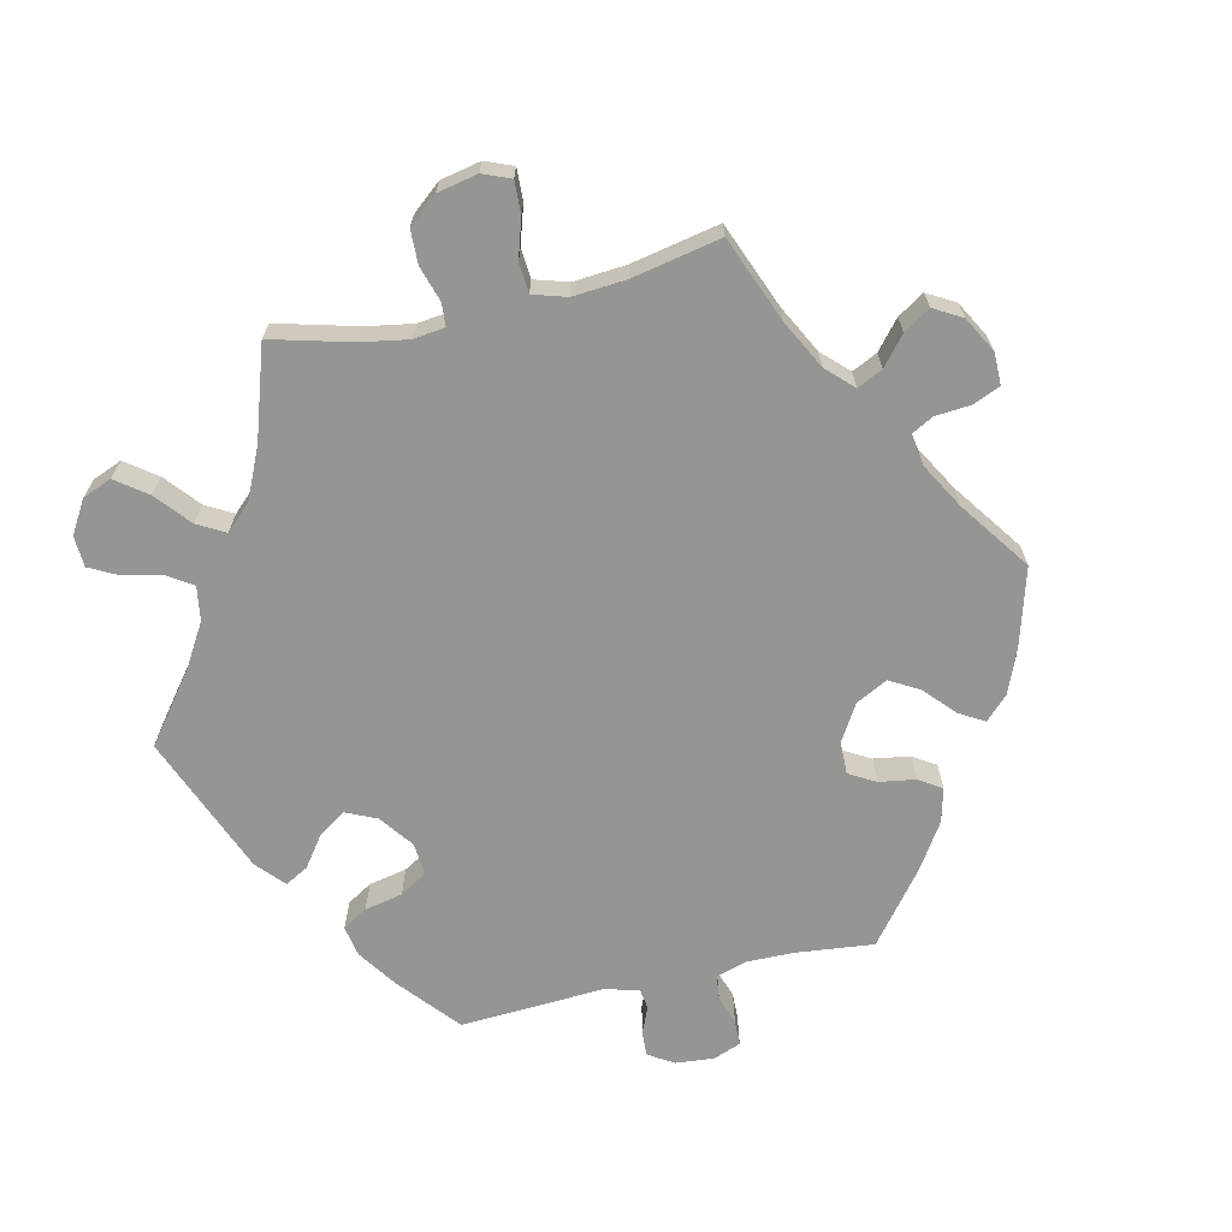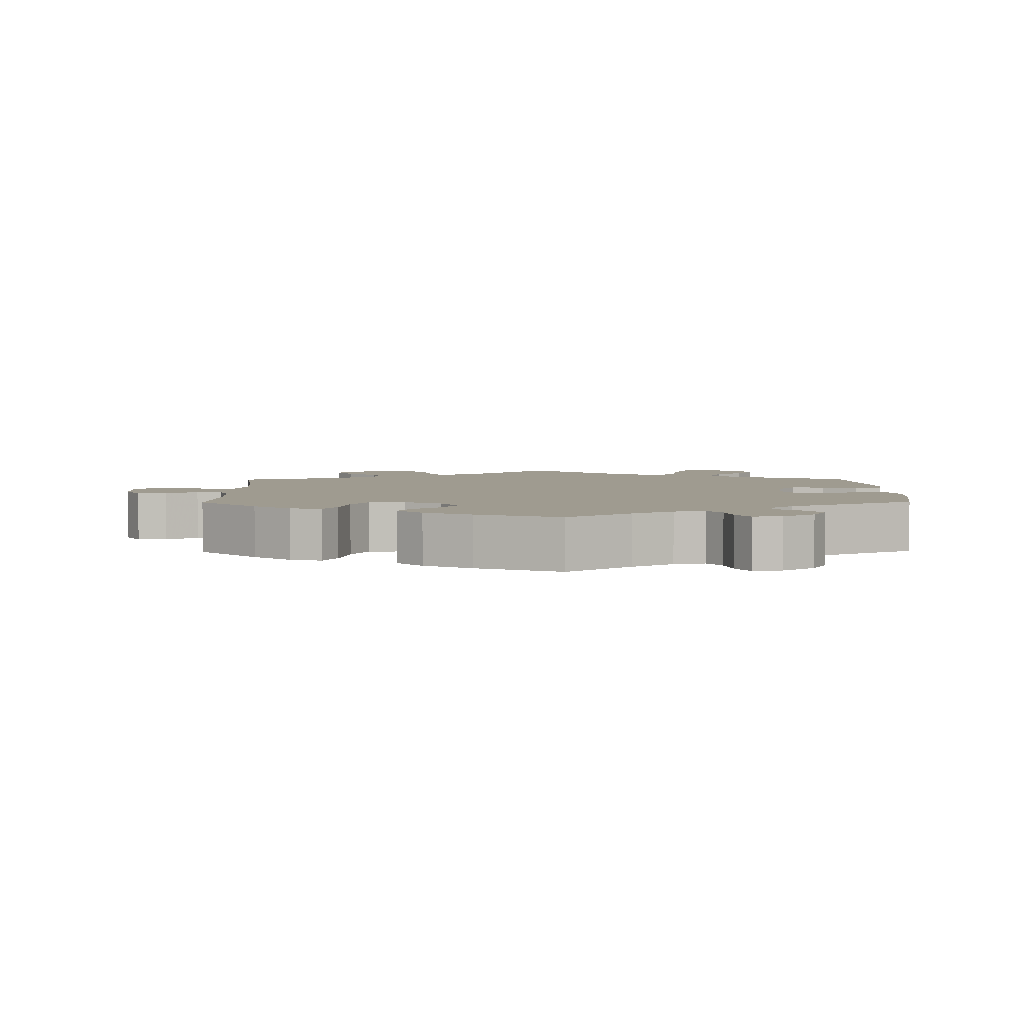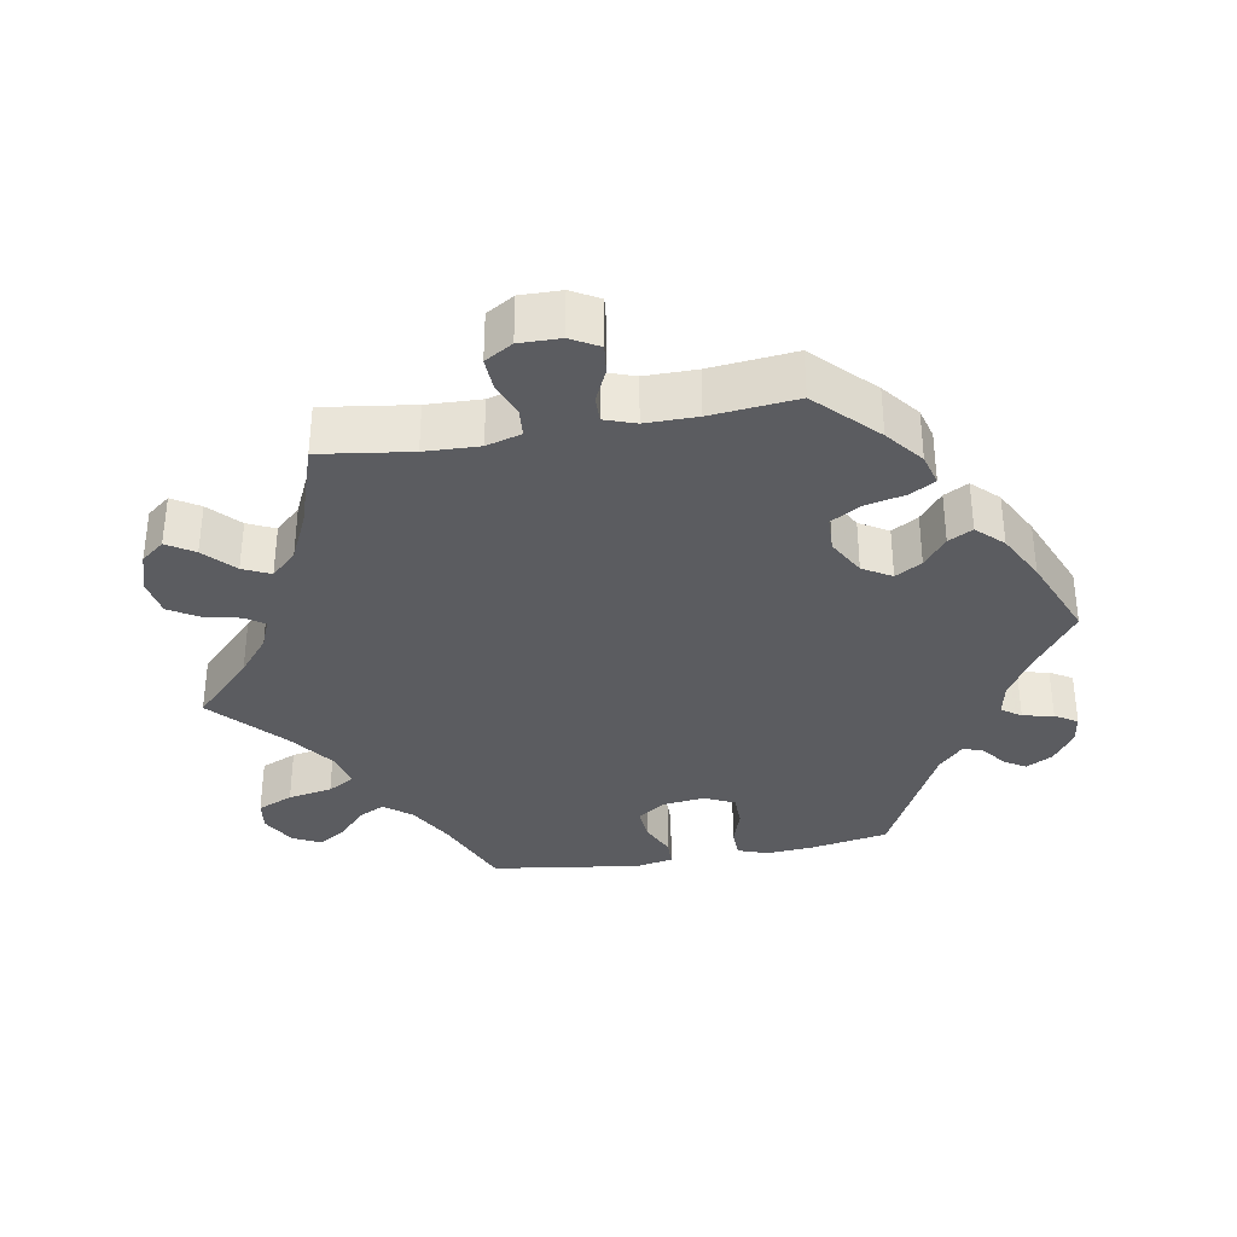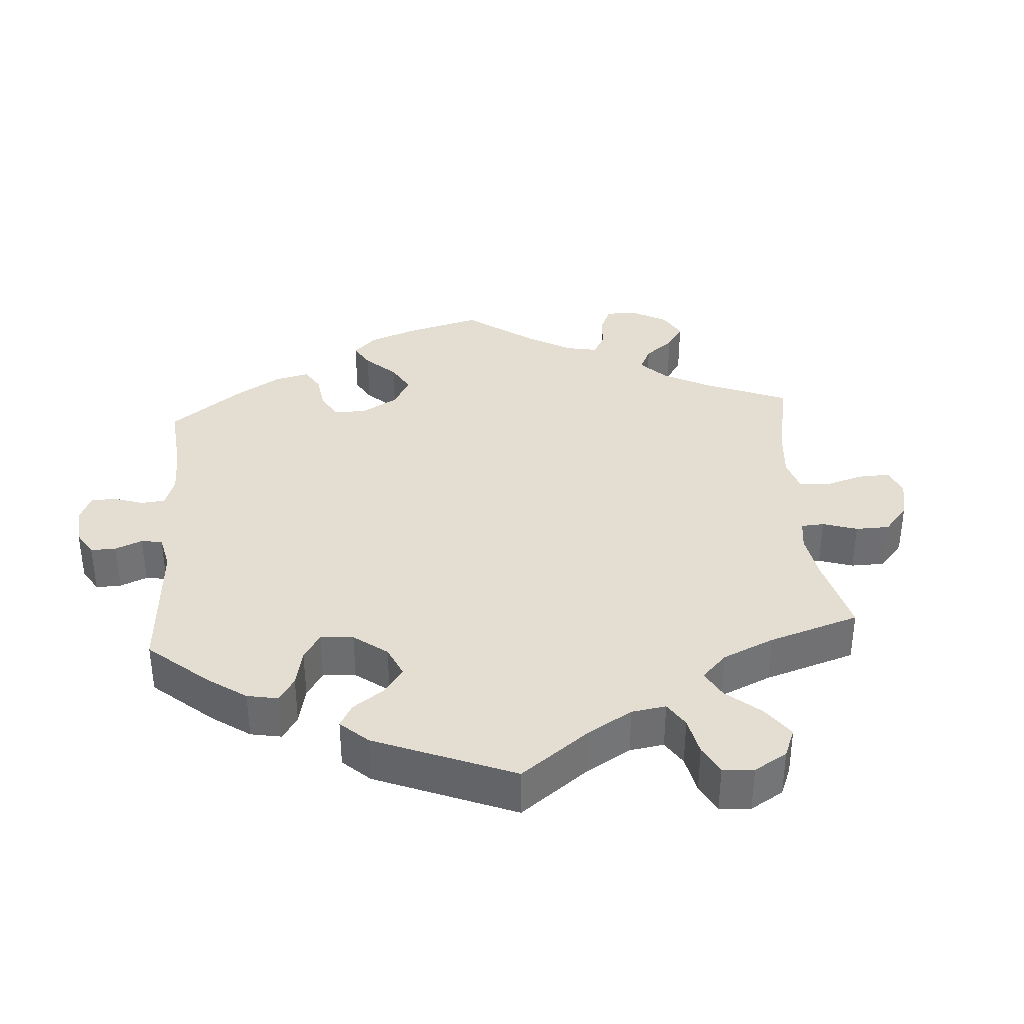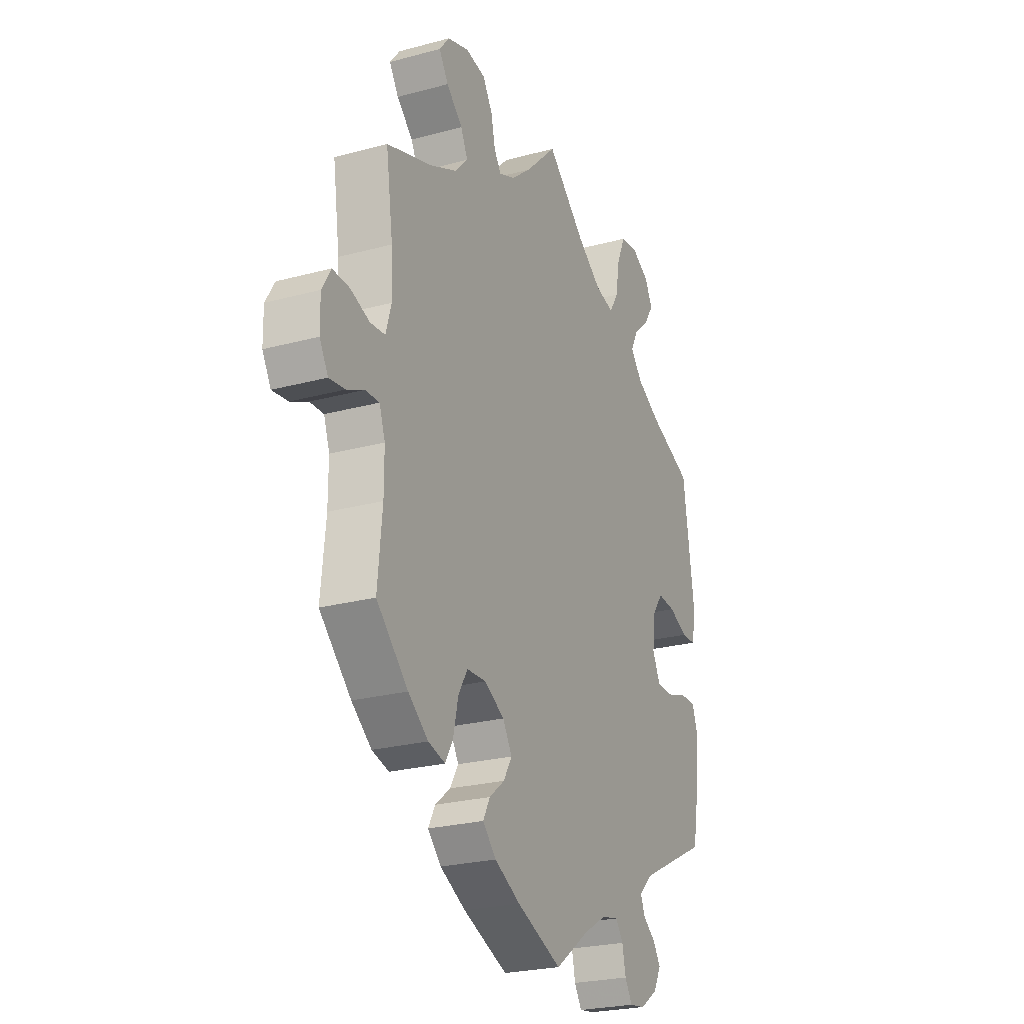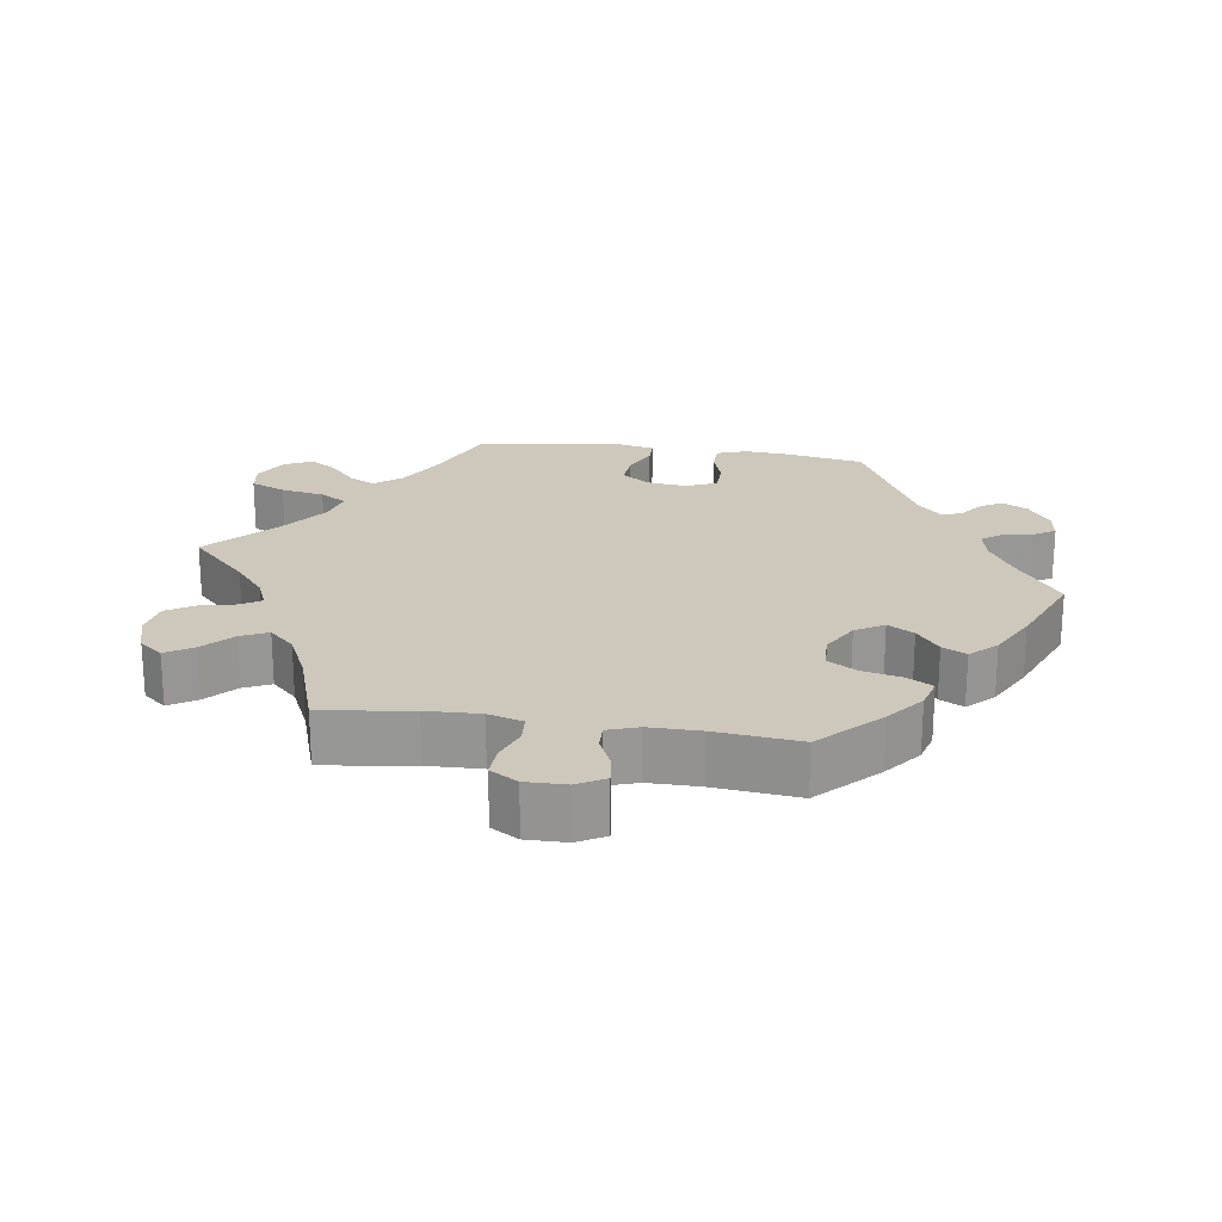
<metadata>
{"format":"obj","ext":"obj","renderer":"f3d","projection":"perspective","resolution":1024,"background":"white","views":[{"elev":-67.3,"azim":42.7,"up":"+Y"},{"elev":4.1,"azim":179.1,"up":"+Y"},{"elev":-34.6,"azim":100.1,"up":"+Y"},{"elev":36.0,"azim":-64.1,"up":"+Y"},{"elev":-24.6,"azim":113.9,"up":"+Z"},{"elev":21.9,"azim":98.6,"up":"+Y"}]}
</metadata>
<code>
v -0.39 0.07 0.335
v -0.327 0.07 0.37
v -0.296 0.07 0.408
v -0.315 0.07 0.445
v -0.356 0.07 0.482
v -0.381 0.07 0.521
v -0.361 0.07 0.56
v -0.314 0.07 0.586
v -0.27 0.07 0.58
v -0.248 0.07 0.53
v -0.237 0.07 0.468
v -0.214 0.07 0.43
v -0.165 0.07 0.442
v -0.101 0.07 0.488
v -0.001 0.07 0.578
v 0.082 0.07 0.496
v 0.134 0.07 0.453
v 0.175 0.07 0.436
v 0.193 0.07 0.463
v 0.204 0.07 0.513
v 0.229 0.07 0.554
v 0.281 0.07 0.563
v 0.336 0.07 0.545
v 0.362 0.07 0.512
v 0.338 0.07 0.474
v 0.296 0.07 0.435
v 0.278 0.07 0.397
v 0.312 0.07 0.361
v 0.38 0.07 0.329
v 0.5 0.07 0.289
v 0.482 0.07 0.162
v 0.479 0.07 0.086
v 0.493 0.07 0.037
v 0.532 0.07 0.034
v 0.581 0.07 0.052
v 0.625 0.07 0.054
v 0.648 0.07 0.015
v 0.647 0.07 -0.042
v 0.625 0.07 -0.081
v 0.584 0.07 -0.076
v 0.539 0.07 -0.055
v 0.503 0.07 -0.054
v 0.488 0.07 -0.097
v 0.488 0.07 -0.169
v 0.5 0.07 -0.289
v 0.418 0.07 -0.369
v 0.366 0.07 -0.41
v 0.322 0.07 -0.422
v 0.302 0.07 -0.387
v 0.289 0.07 -0.33
v 0.265 0.07 -0.289
v 0.215 0.07 -0.287
v 0.163 0.07 -0.316
v 0.139 0.07 -0.356
v 0.161 0.07 -0.393
v 0.201 0.07 -0.425
v 0.219 0.07 -0.459
v 0.184 0.07 -0.495
v 0.117 0.07 -0.53
v 0 0.07 -0.578
v -0.09 0.07 -0.513
v -0.148 0.07 -0.479
v -0.192 0.07 -0.47
v -0.212 0.07 -0.497
v -0.221 0.07 -0.54
v -0.24 0.07 -0.571
v -0.281 0.07 -0.565
v -0.326 0.07 -0.534
v -0.346 0.07 -0.497
v -0.327 0.07 -0.467
v -0.294 0.07 -0.442
v -0.283 0.07 -0.414
v -0.32 0.07 -0.379
v -0.501 0.07 -0.289
v -0.521 0.07 -0.179
v -0.526 0.07 -0.114
v -0.511 0.07 -0.072
v -0.47 0.07 -0.071
v -0.418 0.07 -0.088
v -0.373 0.07 -0.087
v -0.353 0.07 -0.045
v -0.36 0.07 0.014
v -0.388 0.07 0.053
v -0.434 0.07 0.049
v -0.483 0.07 0.027
v -0.52 0.07 0.028
v -0.531 0.07 0.079
v -0.501 0.07 0.289
v -0.39 0 0.335
v -0.327 0 0.37
v -0.296 0 0.408
v -0.315 0 0.445
v -0.356 0 0.482
v -0.381 0 0.521
v -0.361 0 0.56
v -0.314 0 0.586
v -0.27 0 0.58
v -0.248 0 0.53
v -0.237 0 0.468
v -0.214 0 0.43
v -0.165 0 0.442
v -0.101 0 0.488
v -0.001 0 0.578
v 0.082 0 0.496
v 0.134 0 0.453
v 0.175 0 0.436
v 0.193 0 0.463
v 0.204 0 0.513
v 0.229 0 0.554
v 0.281 0 0.563
v 0.336 0 0.545
v 0.362 0 0.512
v 0.338 0 0.474
v 0.296 0 0.435
v 0.278 0 0.397
v 0.312 0 0.361
v 0.38 0 0.329
v 0.5 0 0.289
v 0.482 0 0.162
v 0.479 0 0.086
v 0.493 0 0.037
v 0.532 0 0.034
v 0.581 0 0.052
v 0.625 0 0.054
v 0.648 0 0.015
v 0.647 0 -0.042
v 0.625 0 -0.081
v 0.584 0 -0.076
v 0.539 0 -0.055
v 0.503 0 -0.054
v 0.488 0 -0.097
v 0.488 0 -0.169
v 0.5 0 -0.289
v 0.418 0 -0.369
v 0.366 0 -0.41
v 0.322 0 -0.422
v 0.302 0 -0.387
v 0.289 0 -0.33
v 0.265 0 -0.289
v 0.215 0 -0.287
v 0.163 0 -0.316
v 0.139 0 -0.356
v 0.161 0 -0.393
v 0.201 0 -0.425
v 0.219 0 -0.459
v 0.184 0 -0.495
v 0.117 0 -0.53
v 0 0 -0.578
v -0.09 0 -0.513
v -0.148 0 -0.479
v -0.192 0 -0.47
v -0.212 0 -0.497
v -0.221 0 -0.54
v -0.24 0 -0.571
v -0.281 0 -0.565
v -0.326 0 -0.534
v -0.346 0 -0.497
v -0.327 0 -0.467
v -0.294 0 -0.442
v -0.283 0 -0.414
v -0.32 0 -0.379
v -0.501 0 -0.289
v -0.521 0 -0.179
v -0.526 0 -0.114
v -0.511 0 -0.072
v -0.47 0 -0.071
v -0.418 0 -0.088
v -0.373 0 -0.087
v -0.353 0 -0.045
v -0.36 0 0.014
v -0.388 0 0.053
v -0.434 0 0.049
v -0.483 0 0.027
v -0.52 0 0.028
v -0.531 0 0.079
v -0.501 0 0.289
f 87 88 1
f 84 85 86 87
f 83 84 87 1
f 82 83 1 2
f 81 82 2 3
f 76 77 78 79
f 76 79 80
f 73 74 75 76
f 72 73 76 80
f 68 69 70 71
f 68 71 72
f 67 68 72
f 64 65 66 67
f 63 64 67 72
f 62 63 72 80
f 58 59 60 61
f 55 56 57 58
f 54 55 58 61
f 53 54 61 62
f 47 48 49 50
f 47 50 51
f 44 45 46 47
f 43 44 47 51
f 42 43 51 52
f 38 39 40 41
f 38 41 42
f 37 38 42
f 34 35 36 37
f 33 34 37 42
f 32 33 42 52
f 29 30 31
f 28 29 31 32
f 27 28 32 52
f 23 24 25 26
f 23 26 27
f 22 23 27
f 19 20 21 22
f 18 19 22 27
f 14 15 16
f 13 14 16 17
f 12 13 17 18
f 8 9 10 11
f 8 11 12
f 7 8 12
f 4 5 6 7
f 3 4 7 12
f 81 3 12 18
f 53 62 80 81
f 52 53 81
f 18 27 52 81
f 89 176 175
f 175 174 173 172
f 89 175 172 171
f 90 89 171 170
f 91 90 170 169
f 167 166 165 164
f 168 167 164
f 164 163 162 161
f 168 164 161 160
f 159 158 157 156
f 160 159 156
f 160 156 155
f 155 154 153 152
f 160 155 152 151
f 168 160 151 150
f 149 148 147 146
f 146 145 144 143
f 149 146 143 142
f 150 149 142 141
f 138 137 136 135
f 139 138 135
f 135 134 133 132
f 139 135 132 131
f 140 139 131 130
f 129 128 127 126
f 130 129 126
f 130 126 125
f 125 124 123 122
f 130 125 122 121
f 140 130 121 120
f 119 118 117
f 120 119 117 116
f 140 120 116 115
f 114 113 112 111
f 115 114 111
f 115 111 110
f 110 109 108 107
f 115 110 107 106
f 104 103 102
f 105 104 102 101
f 106 105 101 100
f 99 98 97 96
f 100 99 96
f 100 96 95
f 95 94 93 92
f 100 95 92 91
f 106 100 91 169
f 169 168 150 141
f 169 141 140
f 169 140 115 106
f 1 89 90 2
f 2 90 91 3
f 3 91 92 4
f 4 92 93 5
f 5 93 94 6
f 6 94 95 7
f 7 95 96 8
f 8 96 97 9
f 9 97 98 10
f 10 98 99 11
f 11 99 100 12
f 12 100 101 13
f 13 101 102 14
f 14 102 103 15
f 15 103 104 16
f 16 104 105 17
f 17 105 106 18
f 18 106 107 19
f 19 107 108 20
f 20 108 109 21
f 21 109 110 22
f 22 110 111 23
f 23 111 112 24
f 24 112 113 25
f 25 113 114 26
f 26 114 115 27
f 27 115 116 28
f 28 116 117 29
f 29 117 118 30
f 30 118 119 31
f 31 119 120 32
f 32 120 121 33
f 33 121 122 34
f 34 122 123 35
f 35 123 124 36
f 36 124 125 37
f 37 125 126 38
f 38 126 127 39
f 39 127 128 40
f 40 128 129 41
f 41 129 130 42
f 42 130 131 43
f 43 131 132 44
f 44 132 133 45
f 45 133 134 46
f 46 134 135 47
f 47 135 136 48
f 48 136 137 49
f 49 137 138 50
f 50 138 139 51
f 51 139 140 52
f 52 140 141 53
f 53 141 142 54
f 54 142 143 55
f 55 143 144 56
f 56 144 145 57
f 57 145 146 58
f 58 146 147 59
f 59 147 148 60
f 60 148 149 61
f 61 149 150 62
f 62 150 151 63
f 63 151 152 64
f 64 152 153 65
f 65 153 154 66
f 66 154 155 67
f 67 155 156 68
f 68 156 157 69
f 69 157 158 70
f 70 158 159 71
f 71 159 160 72
f 72 160 161 73
f 73 161 162 74
f 74 162 163 75
f 75 163 164 76
f 76 164 165 77
f 77 165 166 78
f 78 166 167 79
f 79 167 168 80
f 80 168 169 81
f 81 169 170 82
f 82 170 171 83
f 83 171 172 84
f 84 172 173 85
f 85 173 174 86
f 86 174 175 87
f 87 175 176 88
f 88 176 89 1

</code>
